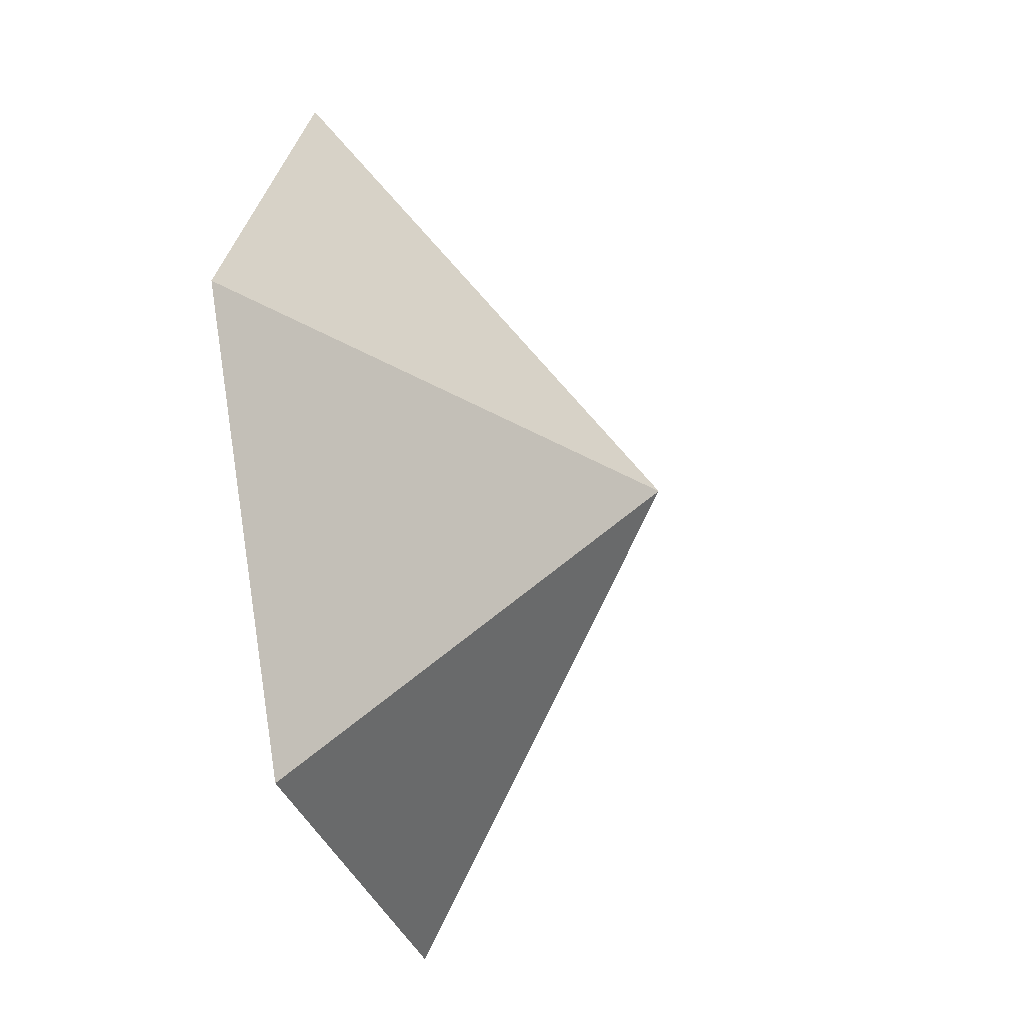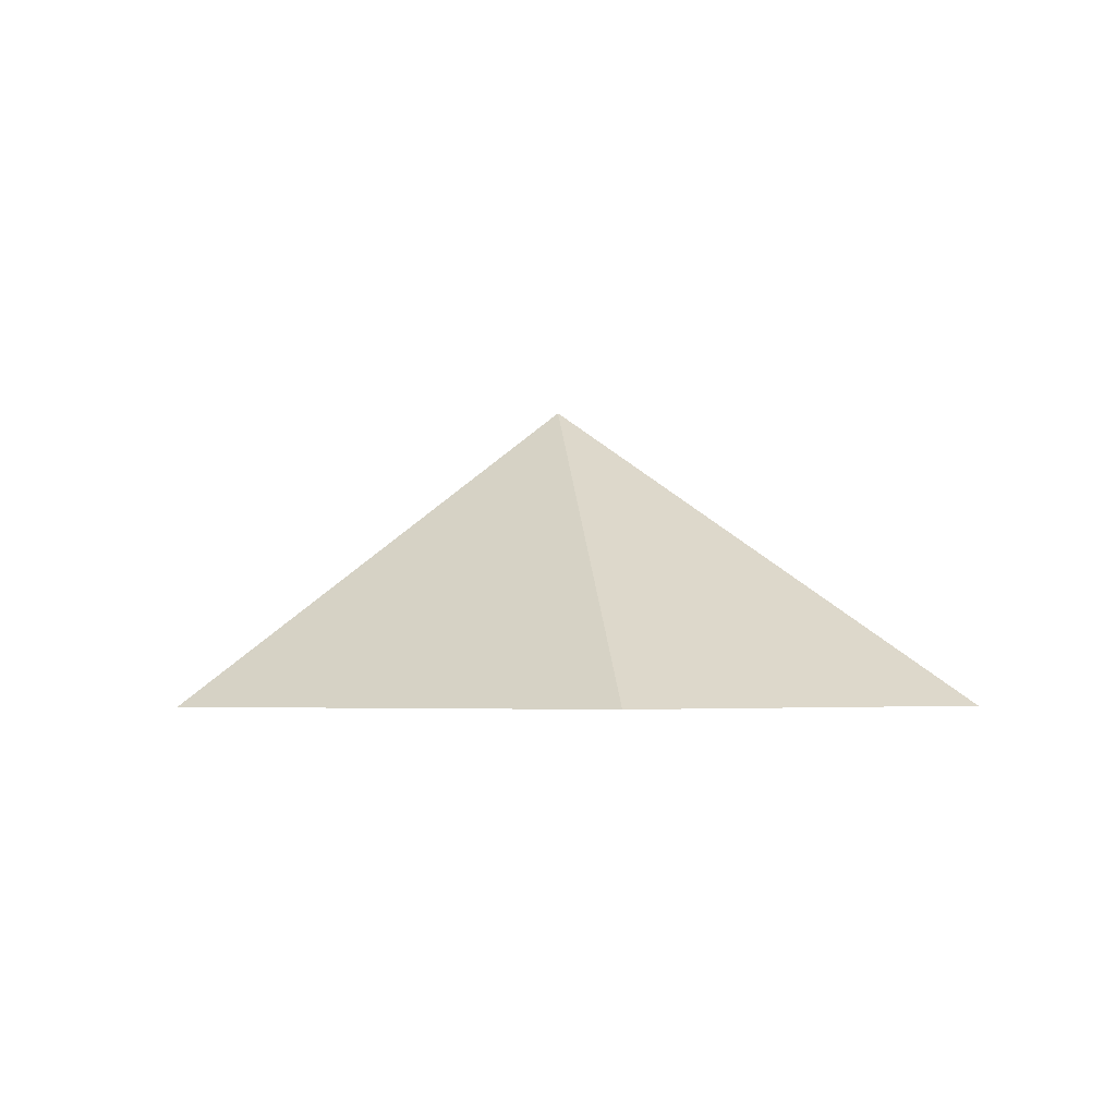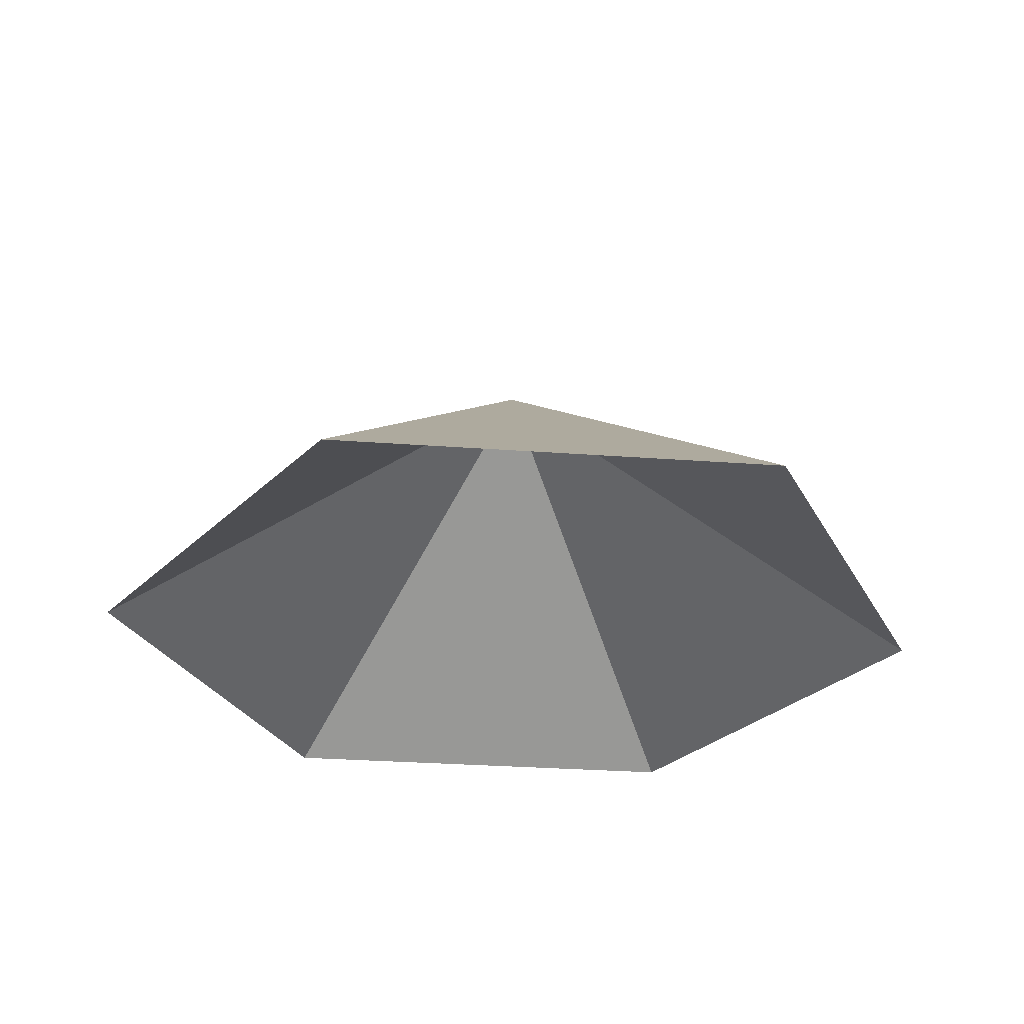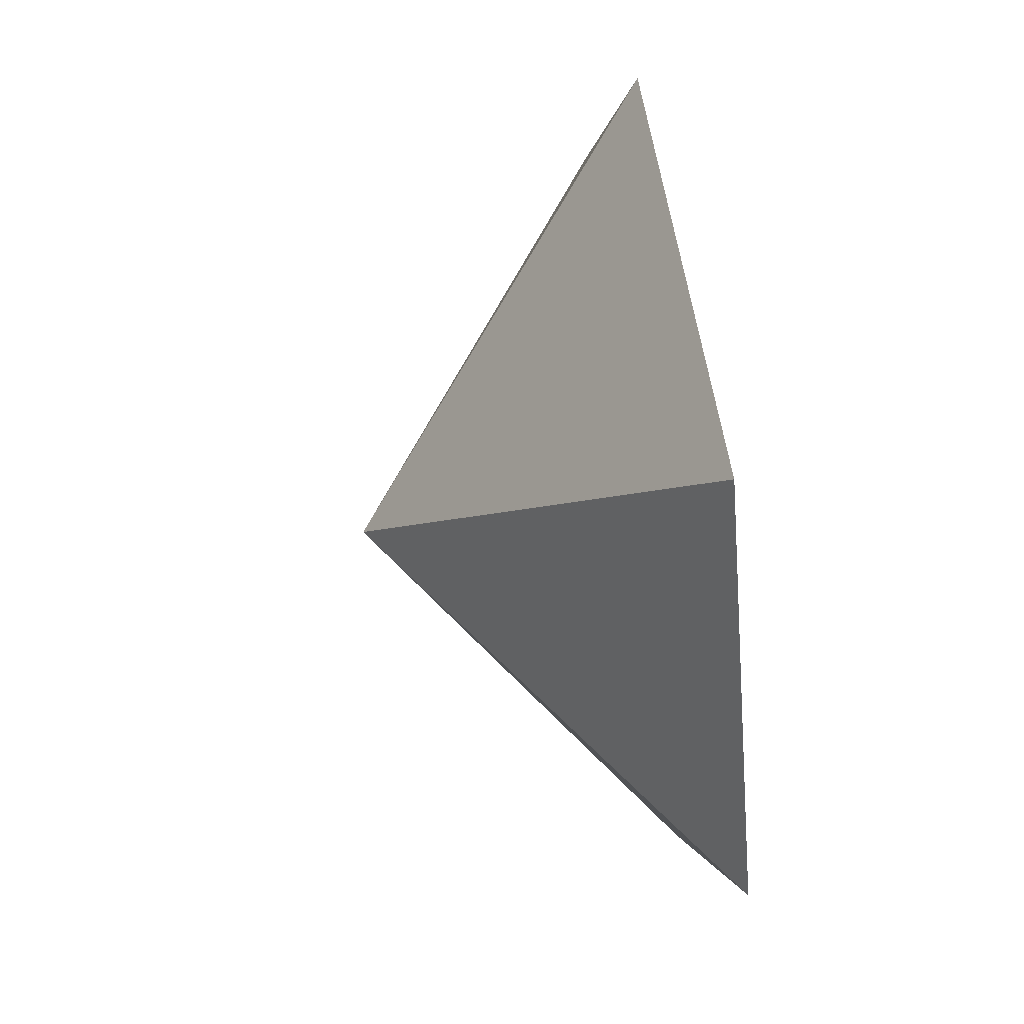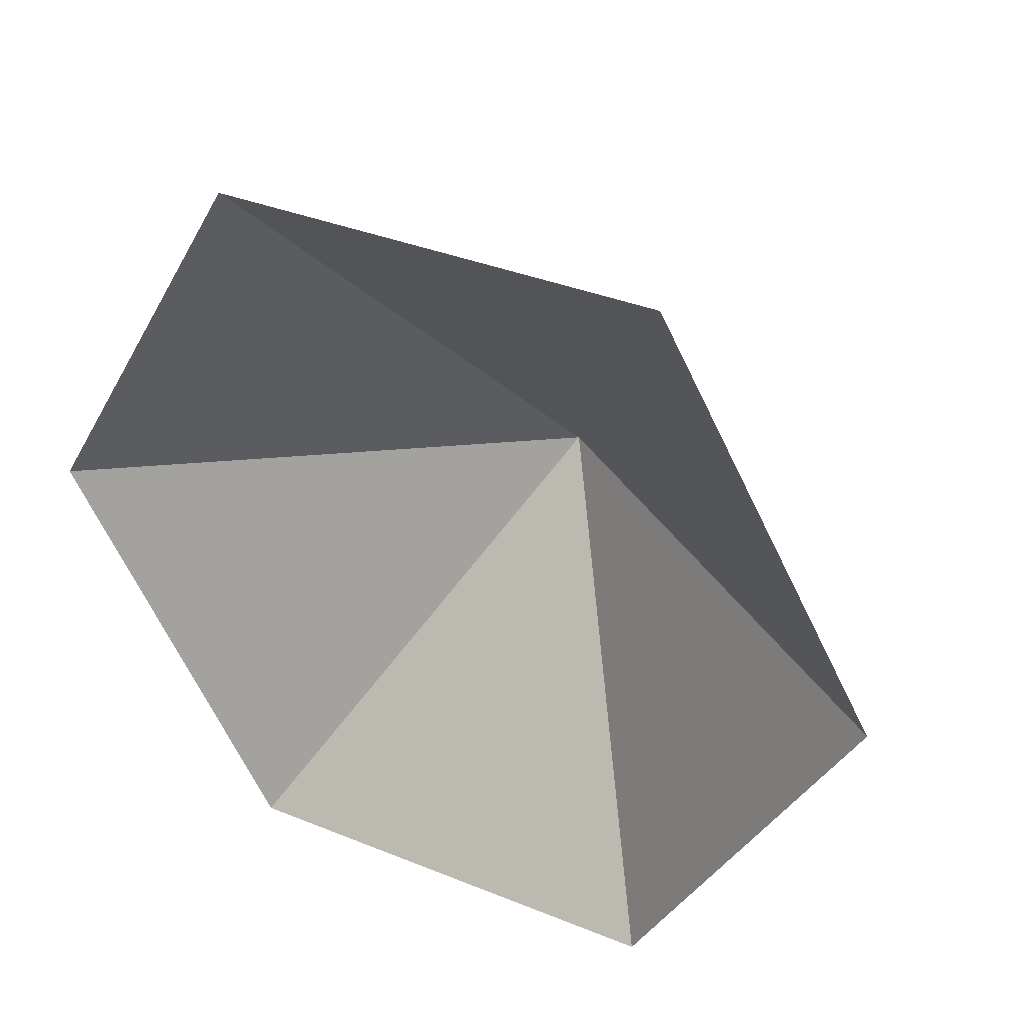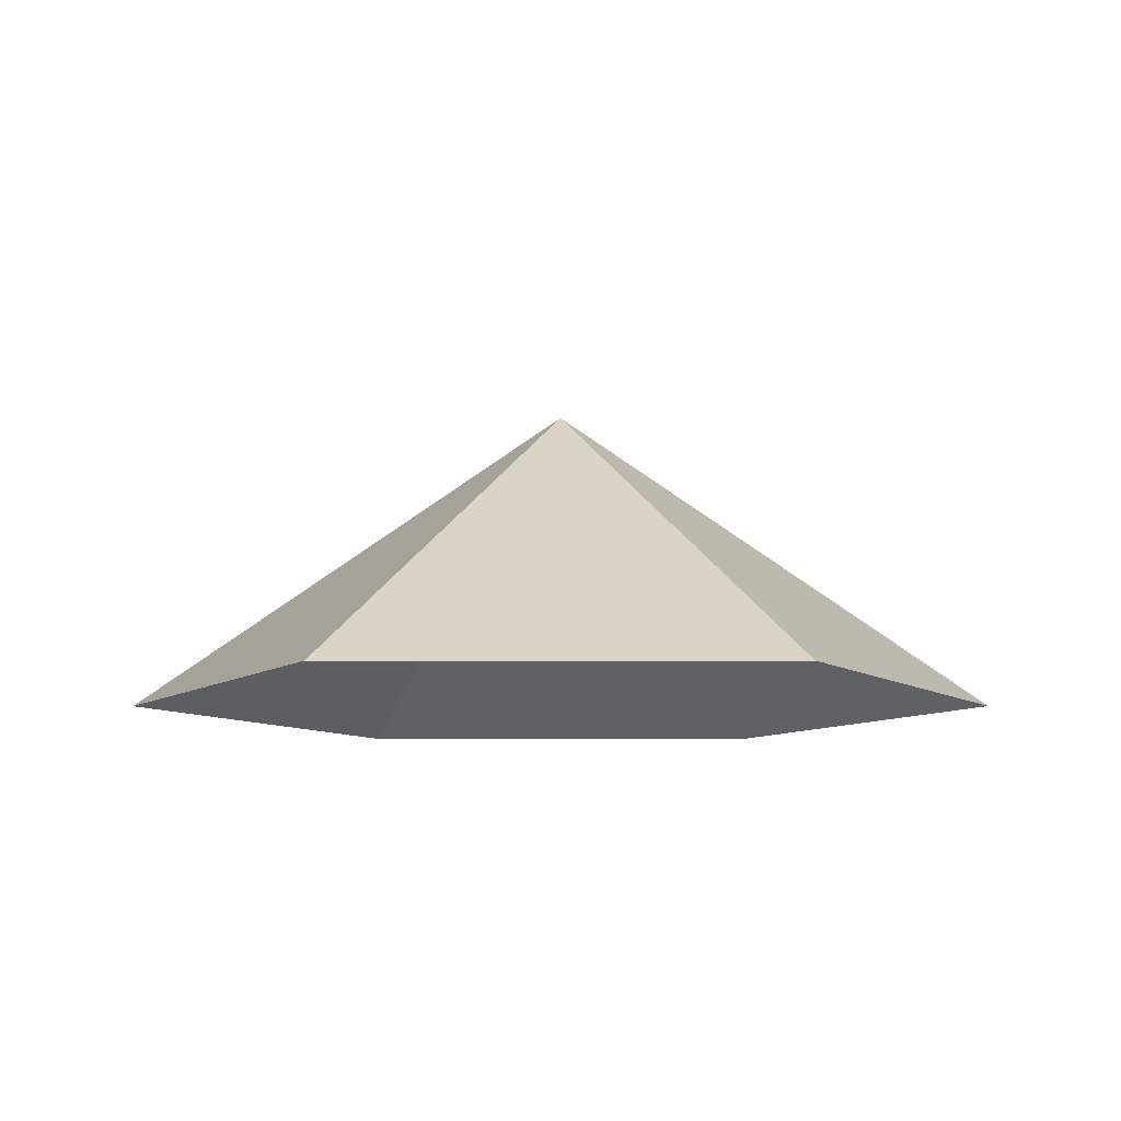
<metadata>
{"format":"obj","ext":"obj","renderer":"f3d","projection":"perspective","resolution":1024,"background":"white","views":[{"elev":-31.6,"azim":-74.8,"up":"+Y"},{"elev":-3.1,"azim":-37.1,"up":"+Z"},{"elev":-29.7,"azim":-6.2,"up":"+Z"},{"elev":59.4,"azim":81.1,"up":"+Y"},{"elev":36.2,"azim":-152.1,"up":"+Y"},{"elev":-9.6,"azim":60.1,"up":"+Z"}]}
</metadata>
<code>
v 0 0 0
v 4.216 0 0
v 6.323 3.651 0
v 4.216 7.301 0
v 0 7.301 0
v -2.108 3.651 0
v 2.108 3.651 2.911
f 1 2 7
f 2 3 7
f 3 4 7
f 4 5 7
f 5 6 7
f 6 1 7

</code>
